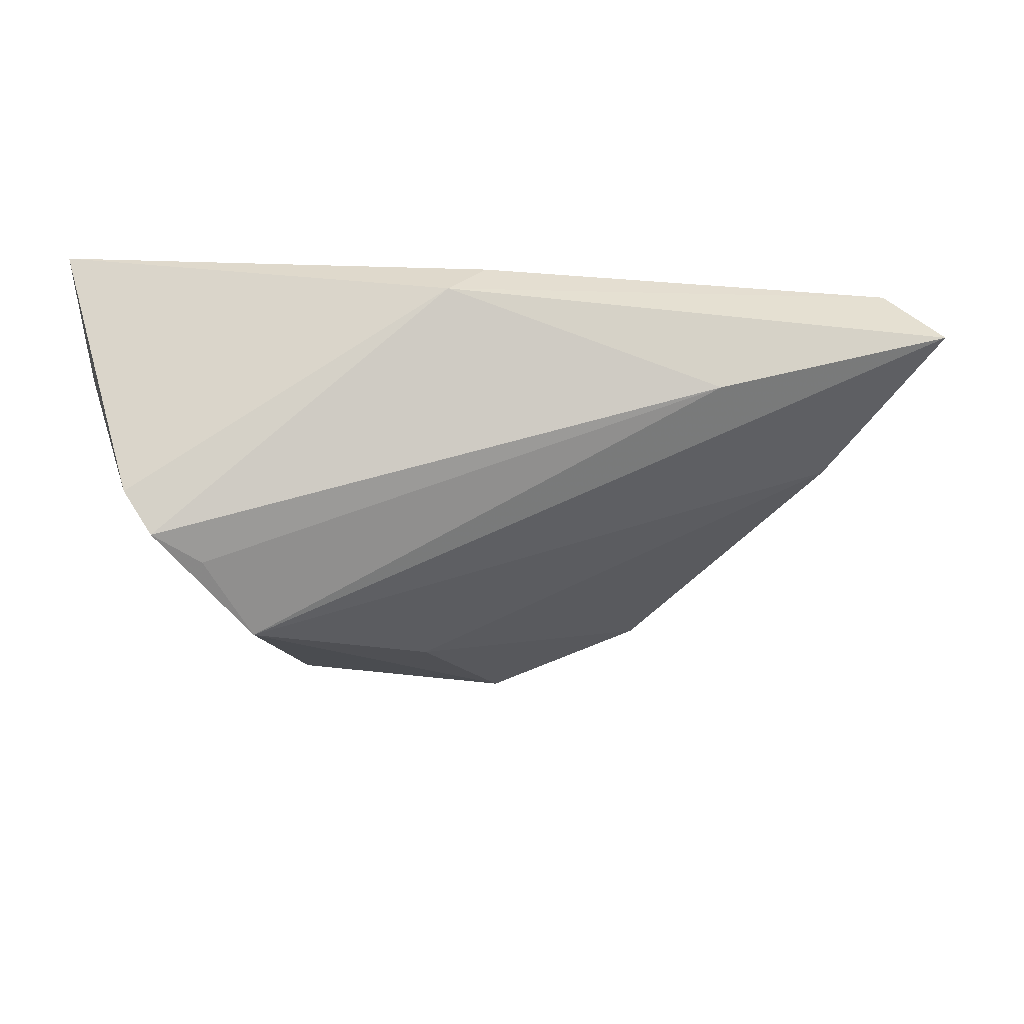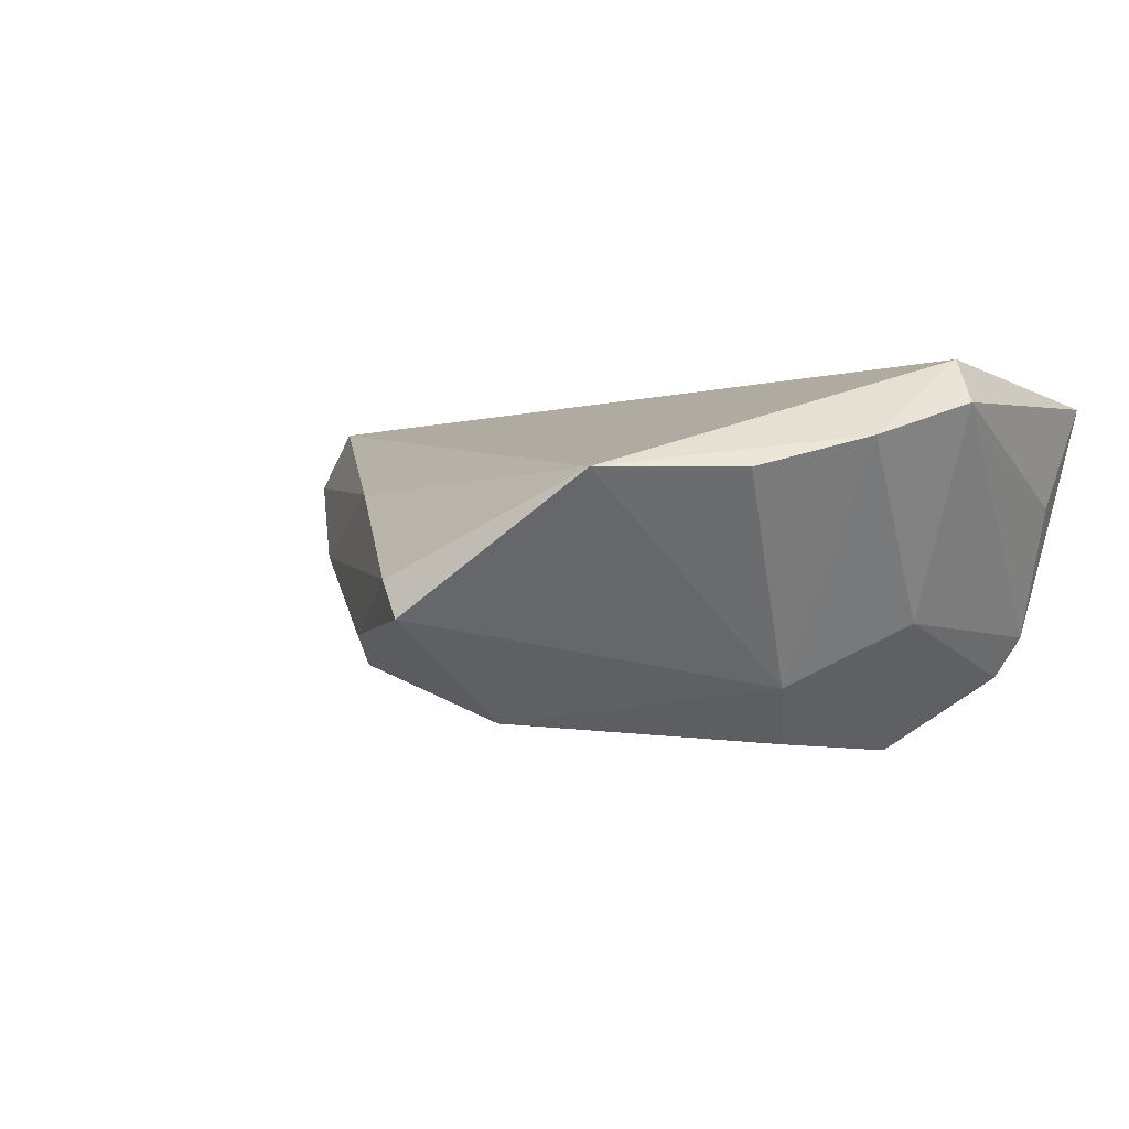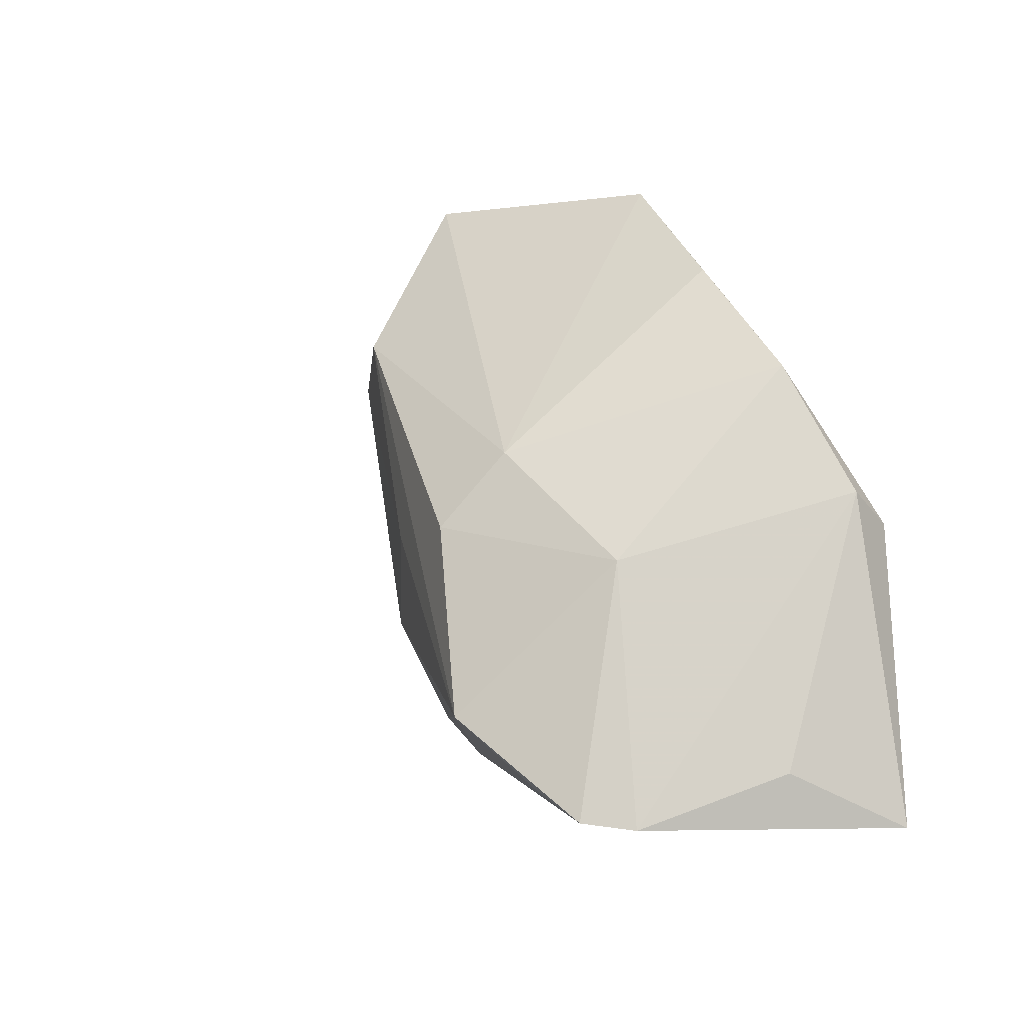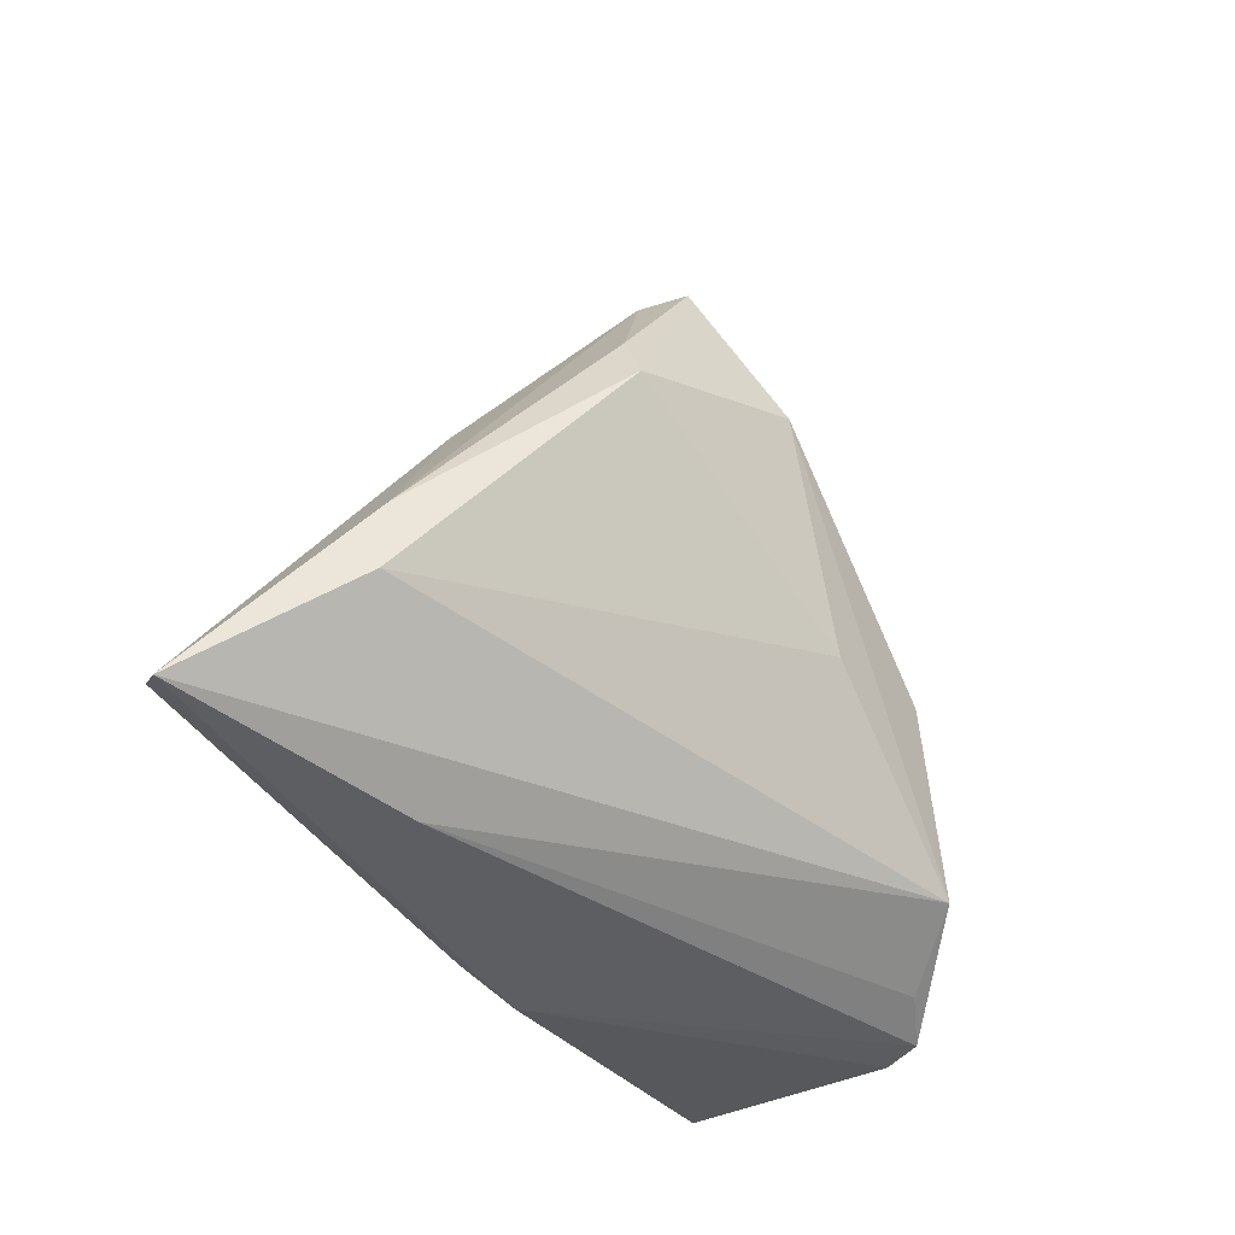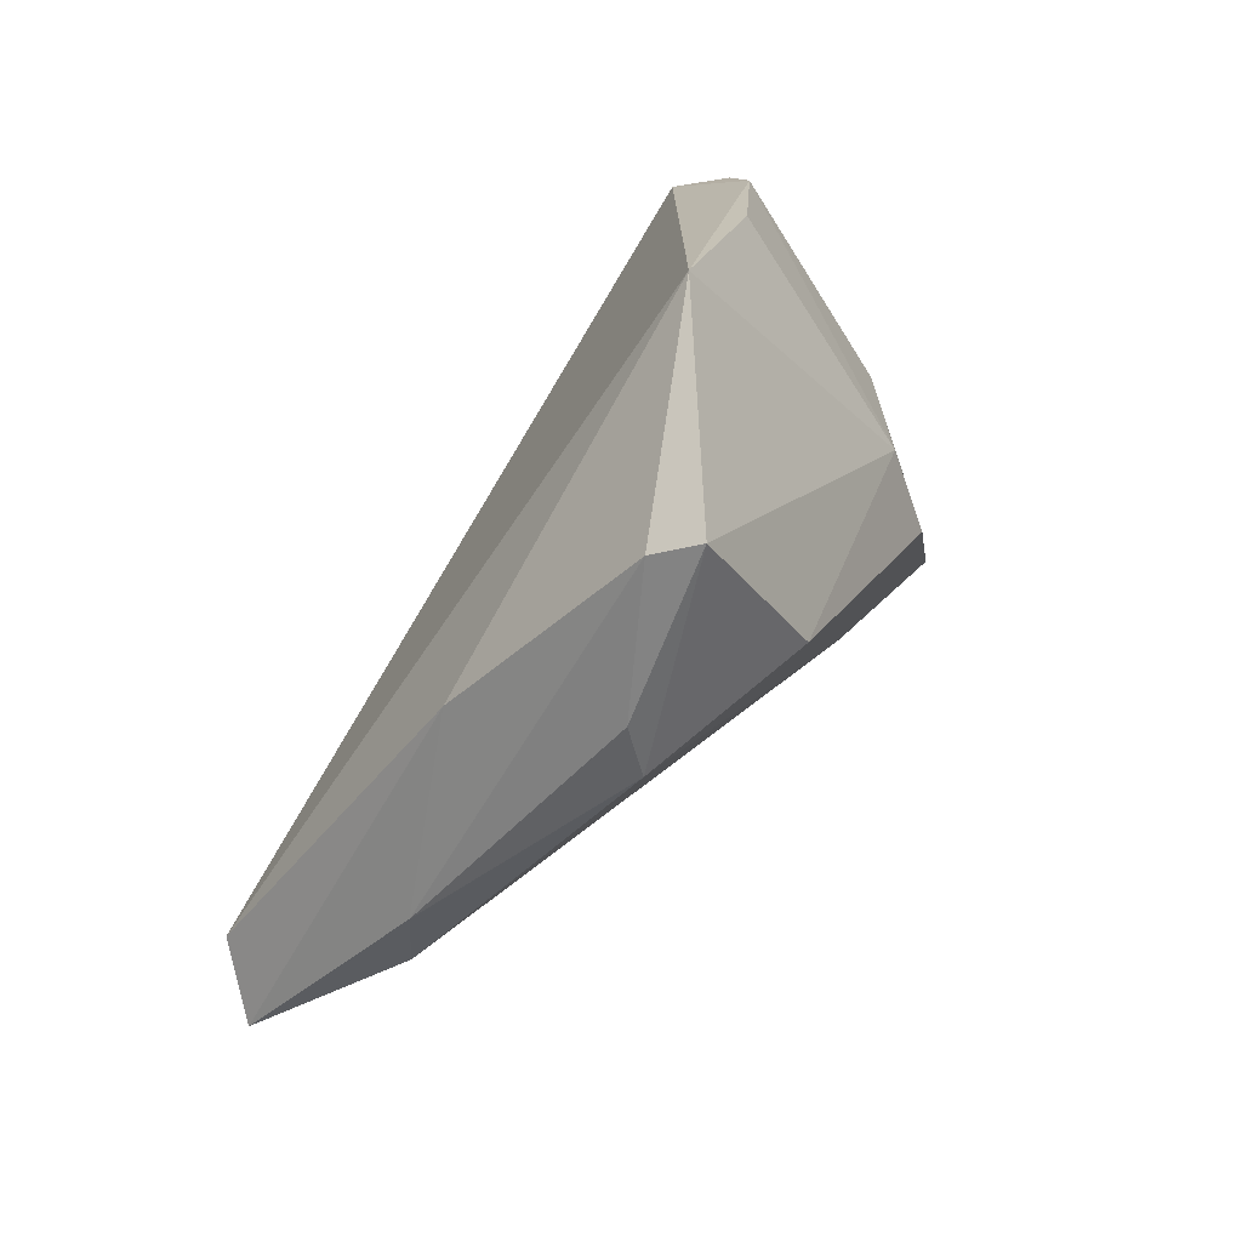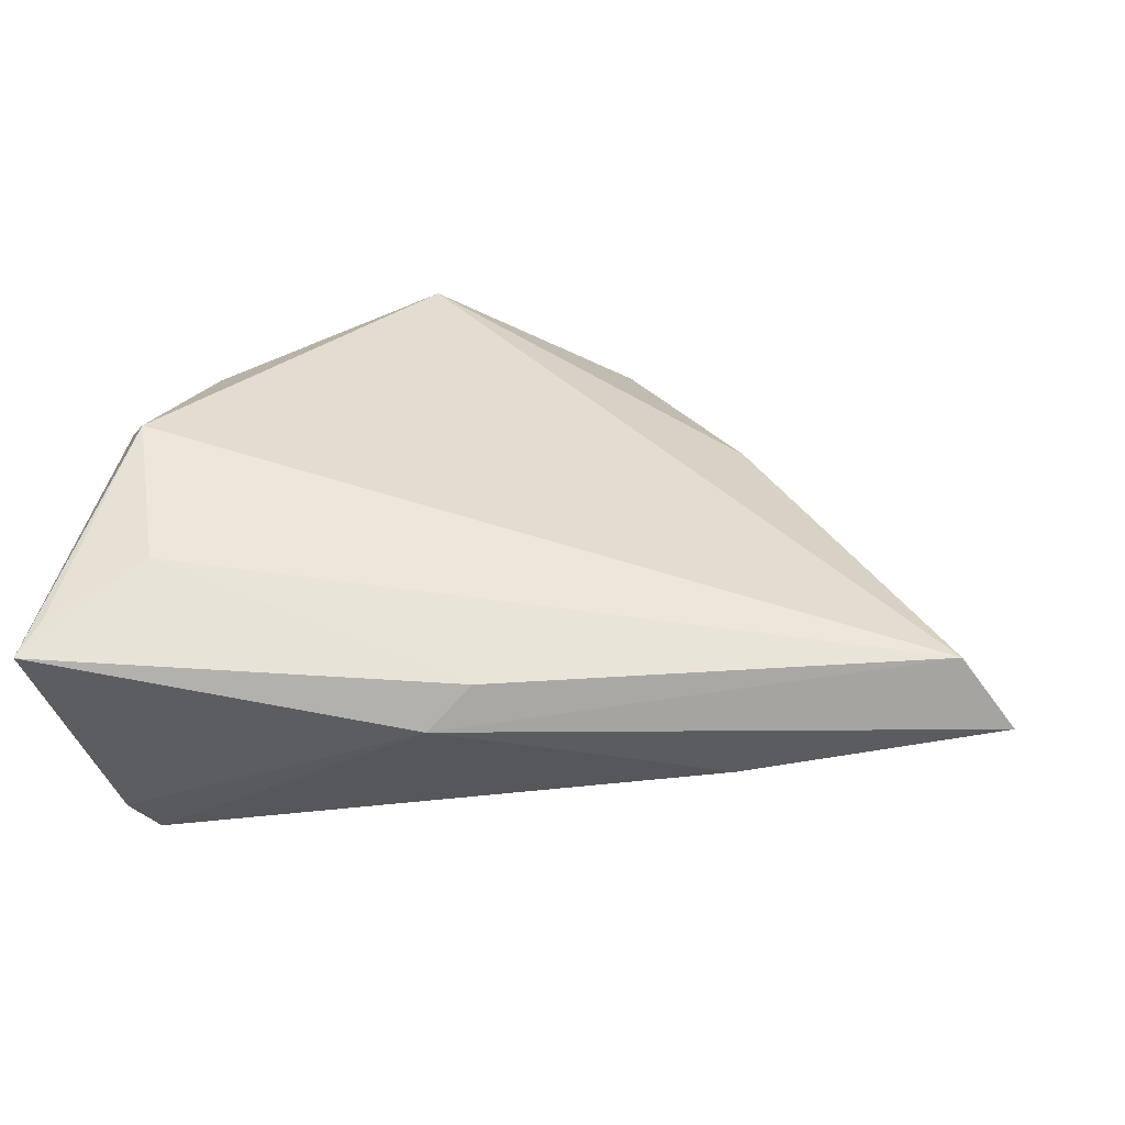
<metadata>
{"format":"obj","ext":"obj","renderer":"f3d","projection":"perspective","resolution":1024,"background":"white","views":[{"elev":-15.5,"azim":-1.5,"up":"+Z"},{"elev":-5.6,"azim":-151.7,"up":"+Z"},{"elev":-5.4,"azim":-116.5,"up":"+Y"},{"elev":-27.8,"azim":119.8,"up":"+Y"},{"elev":71.9,"azim":120.4,"up":"+Y"},{"elev":53.0,"azim":9.4,"up":"+Z"}]}
</metadata>
<code>
v 0.008999 0.02962 -0.02546
v -0.02835 0.03588 0.003504
v -0.04544 0.006761 0.01408
v 0.06242 -0.01617 0.02117
v -0.03451 -0.001588 -0.01248
v -0.03561 -0.03208 -0.01816
v 0.02993 0.02699 -0.01748
v 0.05482 -0.005427 -0.001272
v -0.001464 0.003089 -0.02588
v 0.01139 0.04962 -0.01366
v 0.0148 0.04717 -0.008639
v -0.03532 -0.01749 0.02117
v -0.04236 0.003399 0.02032
v 0.03322 0.0235 0.005478
v 0.006506 -0.02832 0.01978
v -0.03917 -0.03289 -0.01267
v -0.01391 0.04867 0.002906
v 0.05218 0.003961 -0.0002056
v -0.02949 -0.02831 -0.02081
v -0.04501 -0.02642 0.00439
v 0.03798 -0.02559 0.004397
v 0.001556 -0.03289 0.01521
v -0.03866 0.02257 0.008309
v 0.02758 0.03321 -0.01409
v 0.06988 -0.02016 0.01377
v -0.02351 -0.01995 -0.02839
v -0.02196 0.01212 -0.02107
v -0.04601 -0.0274 0.01938
v -0.01813 0.003014 -0.02788
v -0.04789 -0.03289 0.01884
f 16 22 30
f 6 22 16
f 25 22 21
f 21 22 6
f 10 7 1
f 1 7 9
f 15 12 30
f 30 22 15
f 25 14 4
f 4 14 17
f 12 15 4
f 4 22 25
f 4 15 22
f 10 17 11
f 17 14 11
f 17 23 13
f 13 4 17
f 12 4 13
f 20 16 30
f 26 1 9
f 25 21 26
f 18 11 14
f 18 14 25
f 30 12 28
f 28 13 30
f 12 13 28
f 30 13 3
f 3 13 23
f 3 20 30
f 16 20 3
f 19 21 6
f 6 26 19
f 19 26 21
f 25 26 8
f 8 26 9
f 8 18 25
f 9 7 8
f 7 18 8
f 5 26 6
f 6 16 5
f 5 3 23
f 16 3 5
f 24 18 7
f 11 18 24
f 24 7 10
f 10 11 24
f 2 23 17
f 10 1 27
f 27 5 23
f 23 2 27
f 27 17 10
f 27 2 17
f 26 5 29
f 5 27 29
f 1 26 29
f 29 27 1

</code>
